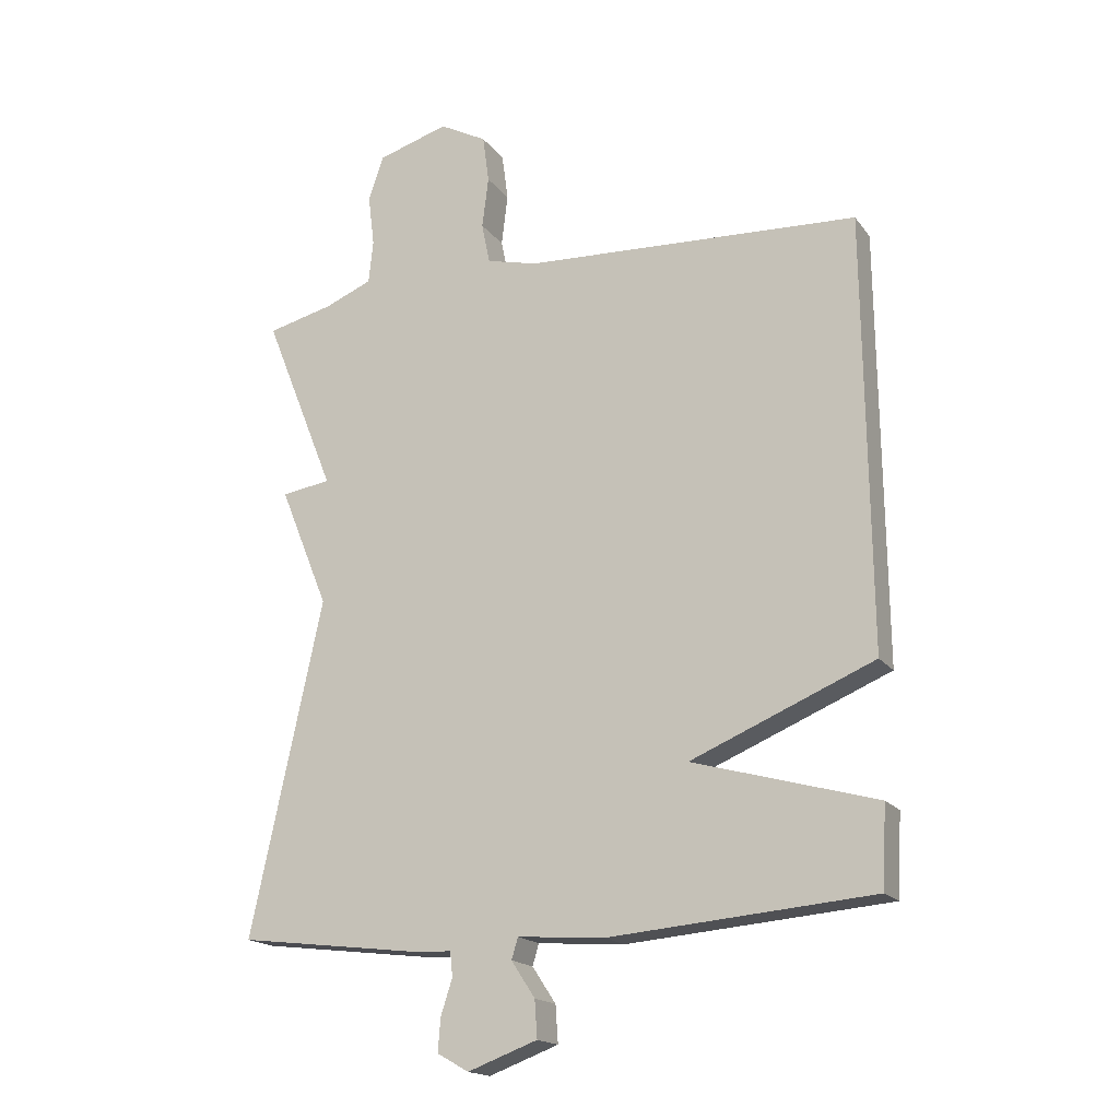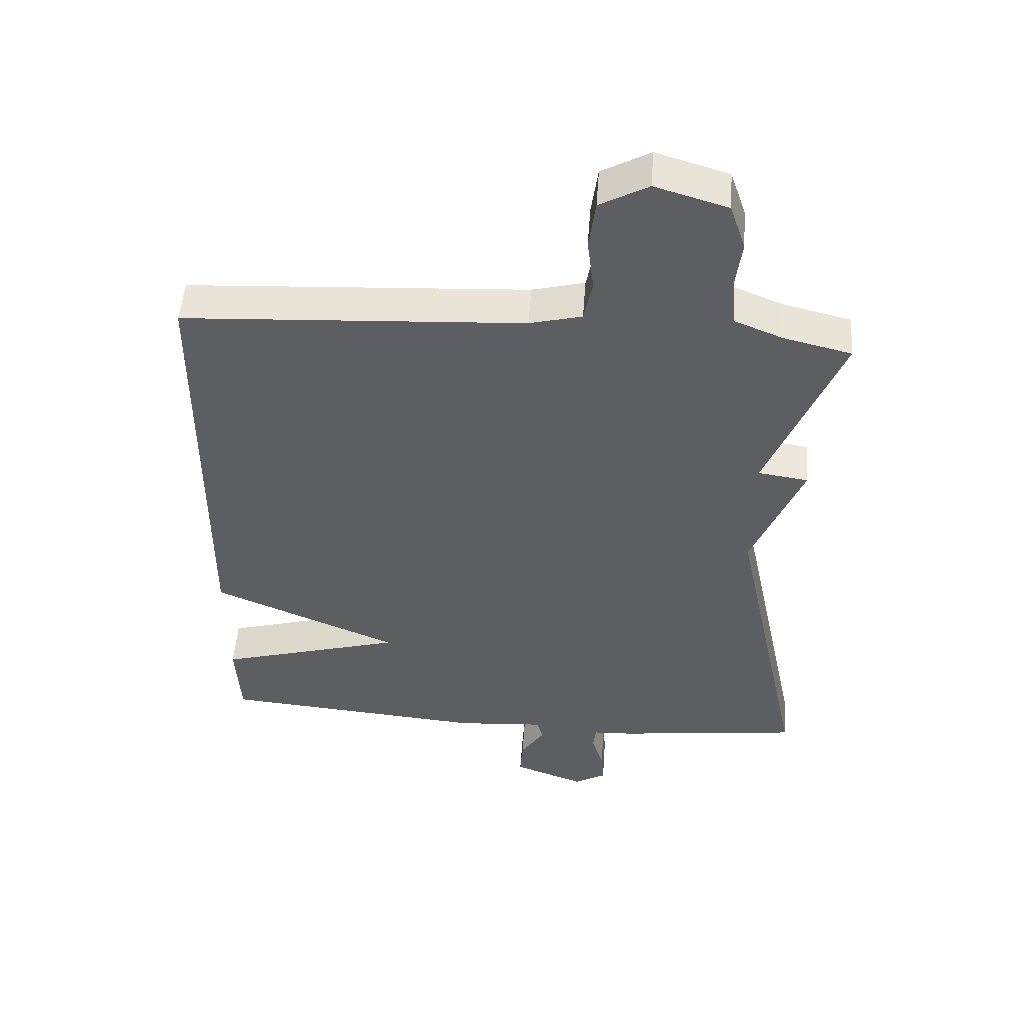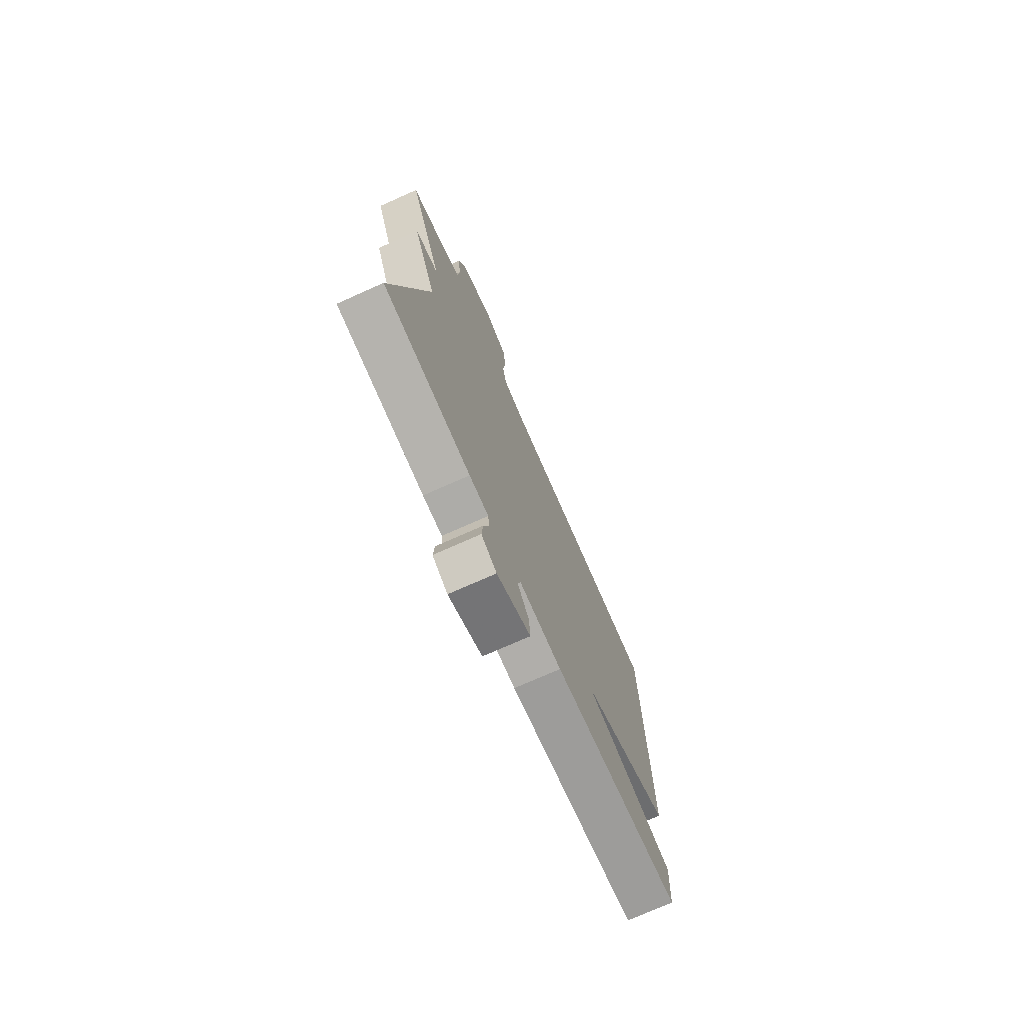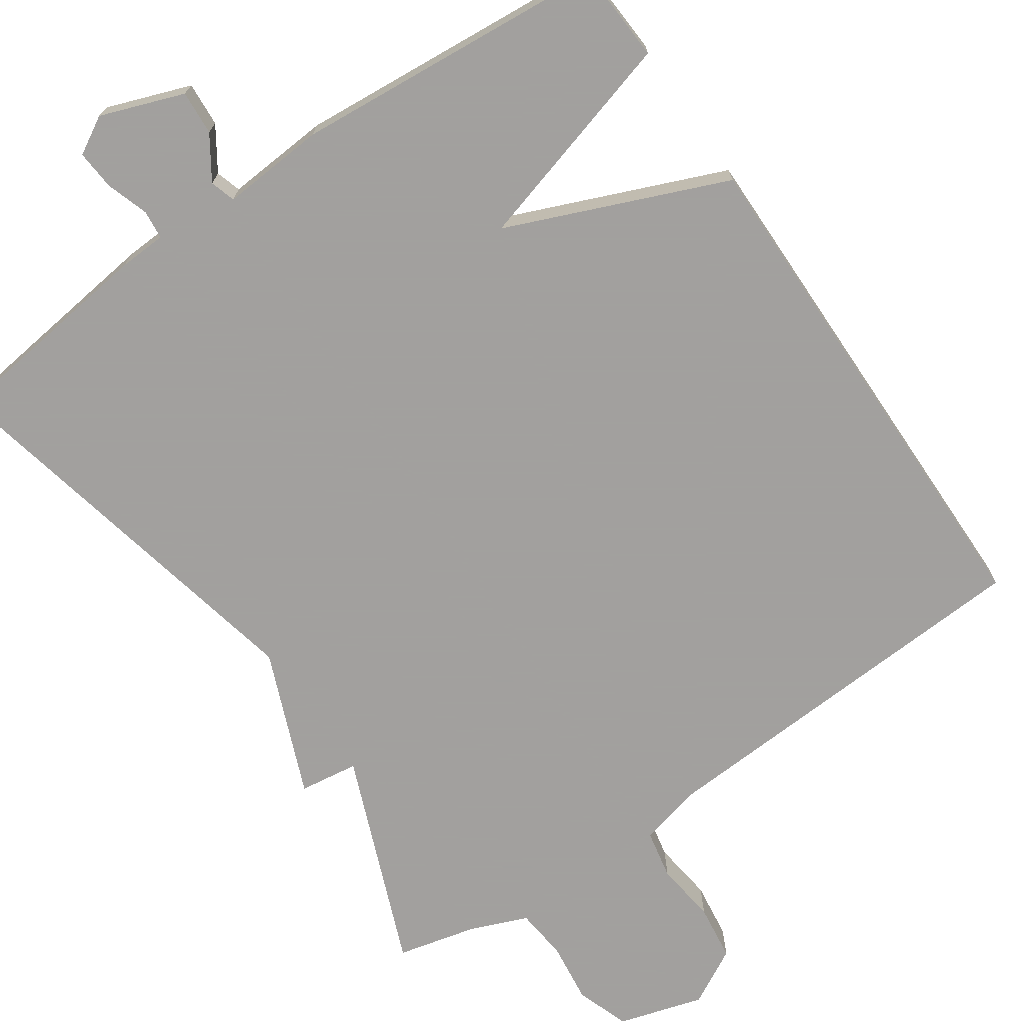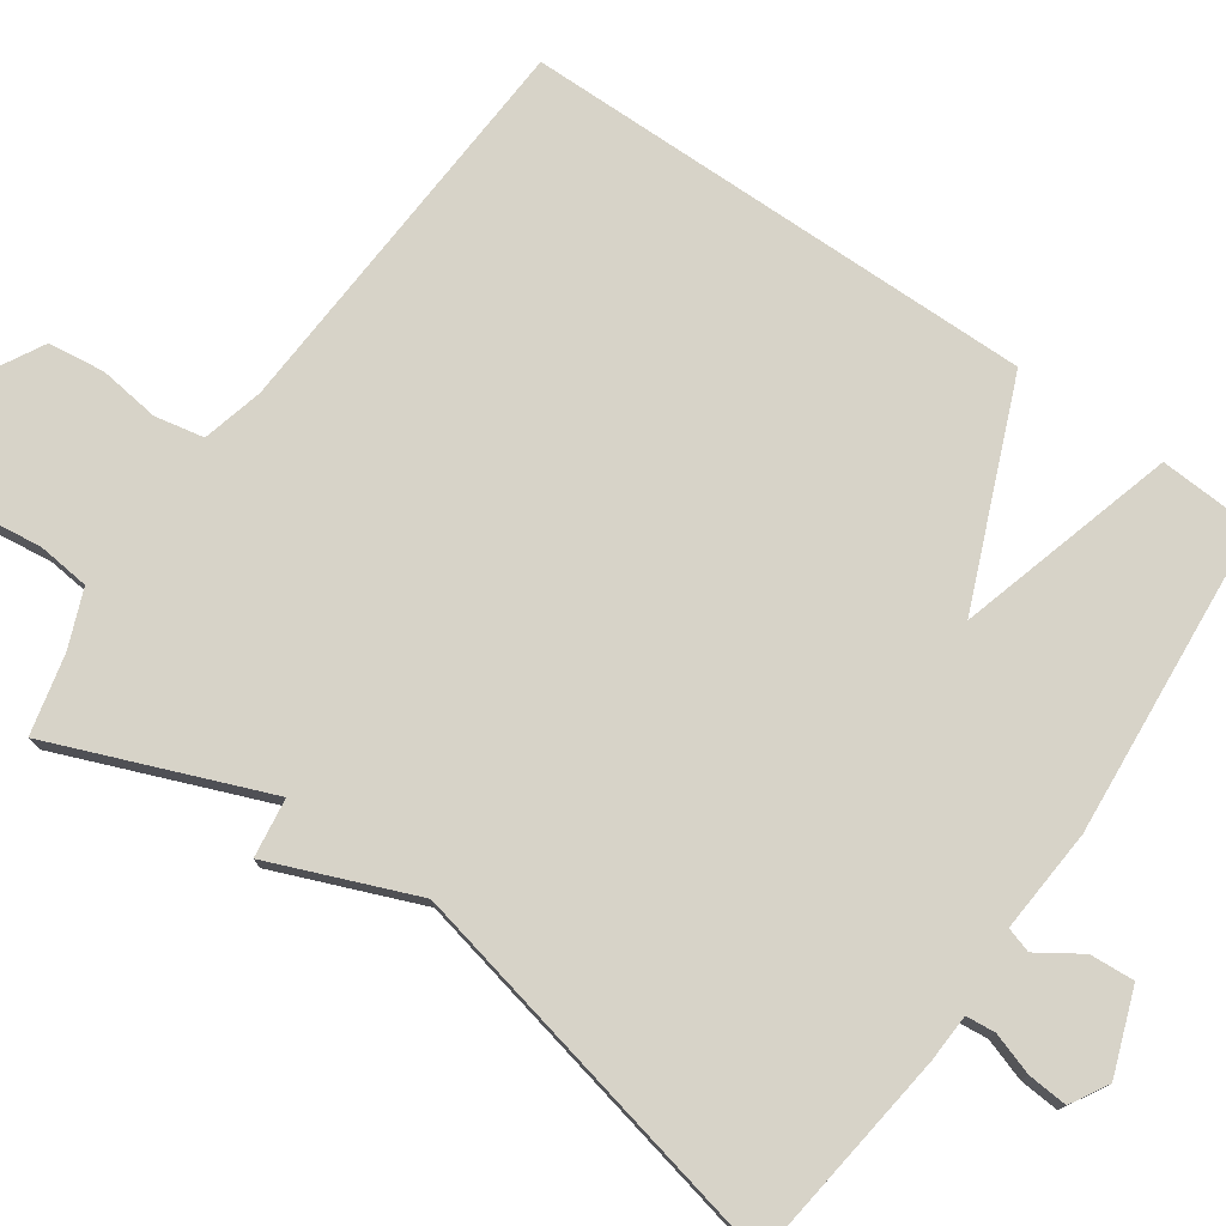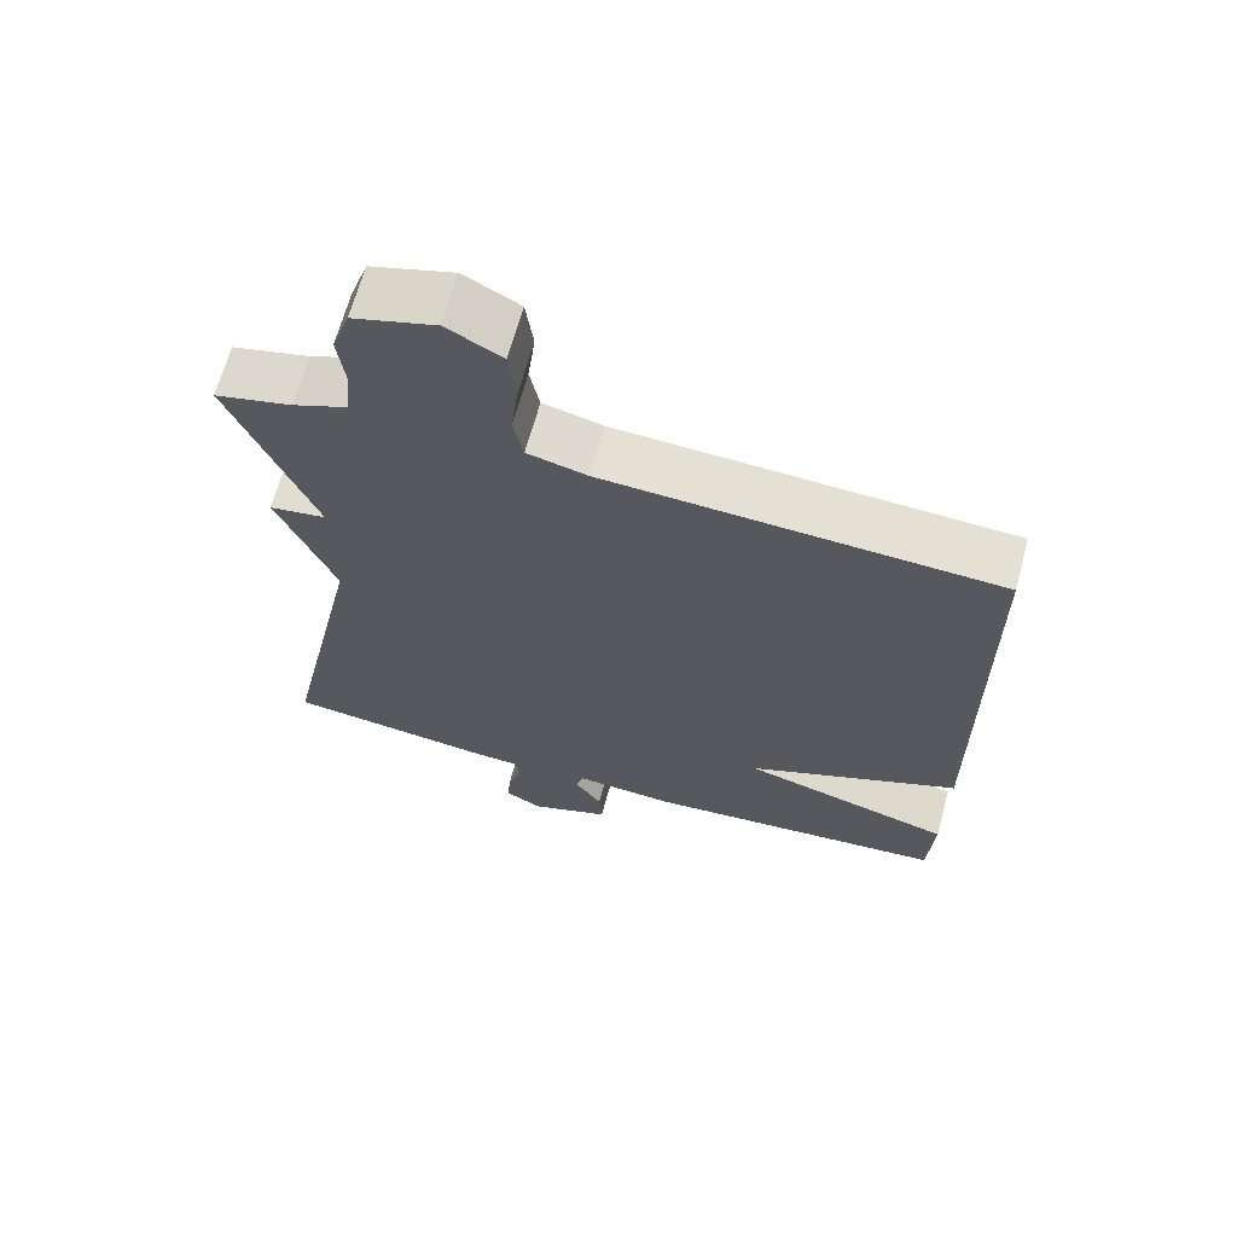
<metadata>
{"format":"obj","ext":"obj","renderer":"f3d","projection":"perspective","resolution":1024,"background":"white","views":[{"elev":-17.7,"azim":-155.1,"up":"+Z"},{"elev":50.5,"azim":4.2,"up":"+Z"},{"elev":-74.3,"azim":114.0,"up":"+Z"},{"elev":-71.9,"azim":-145.4,"up":"+Y"},{"elev":76.5,"azim":125.0,"up":"+Y"},{"elev":66.1,"azim":-164.8,"up":"+Z"}]}
</metadata>
<code>
v -0.5 0.07 0.5
v 0.023 0.07 0.528
v 0.103 0.07 0.548
v 0.116 0.07 0.612
v 0.106 0.07 0.692
v 0.116 0.07 0.766
v 0.19 0.07 0.806
v 0.301 0.07 0.773
v 0.325 0.07 0.703
v 0.315 0.07 0.623
v 0.322 0.07 0.555
v 0.396 0.07 0.525
v 0.5 0.07 0.5
v 0.388 0.07 0.221
v 0.465 0.07 0.21
v 0.388 0.07 0.021
v 0.5 0.07 -0.5
v 0.217 0.07 -0.535
v 0.155 0.07 -0.538
v 0.151 0.07 -0.576
v 0.169 0.07 -0.631
v 0.173 0.07 -0.683
v 0.124 0.07 -0.711
v 0.015 0.07 -0.671
v 0.019 0.07 -0.613
v 0.056 0.07 -0.557
v 0.046 0.07 -0.524
v -0.09 0.07 -0.534
v -0.5 0.07 -0.5
v -0.507 0.07 -0.374
v -0.221 0.07 -0.293
v -0.507 0.07 -0.174
v -0.5 0 0.5
v 0.023 0 0.528
v 0.103 0 0.548
v 0.116 0 0.612
v 0.106 0 0.692
v 0.116 0 0.766
v 0.19 0 0.806
v 0.301 0 0.773
v 0.325 0 0.703
v 0.315 0 0.623
v 0.322 0 0.555
v 0.396 0 0.525
v 0.5 0 0.5
v 0.388 0 0.221
v 0.465 0 0.21
v 0.388 0 0.021
v 0.5 0 -0.5
v 0.217 0 -0.535
v 0.155 0 -0.538
v 0.151 0 -0.576
v 0.169 0 -0.631
v 0.173 0 -0.683
v 0.124 0 -0.711
v 0.015 0 -0.671
v 0.019 0 -0.613
v 0.056 0 -0.557
v 0.046 0 -0.524
v -0.09 0 -0.534
v -0.5 0 -0.5
v -0.507 0 -0.374
v -0.221 0 -0.293
v -0.507 0 -0.174
f 31 32 1 2
f 29 30 31
f 28 29 31
f 27 28 31
f 27 31 2 3
f 26 27 3 4
f 24 25 26
f 23 24 26
f 22 23 26
f 21 22 26
f 20 21 26
f 19 20 26 4
f 18 19 4
f 17 18 4
f 16 17 4
f 14 15 16
f 5 6 7
f 4 5 7
f 16 4 7
f 14 16 7
f 12 13 14
f 11 12 14
f 11 14 7
f 10 11 7
f 7 8 9 10
f 34 33 64 63
f 63 62 61
f 63 61 60
f 63 60 59
f 35 34 63 59
f 36 35 59 58
f 58 57 56
f 58 56 55
f 58 55 54
f 58 54 53
f 58 53 52
f 36 58 52 51
f 36 51 50
f 36 50 49
f 36 49 48
f 48 47 46
f 39 38 37
f 39 37 36
f 39 36 48
f 39 48 46
f 46 45 44
f 46 44 43
f 39 46 43
f 39 43 42
f 42 41 40 39
f 1 33 34 2
f 2 34 35 3
f 3 35 36 4
f 4 36 37 5
f 5 37 38 6
f 6 38 39 7
f 7 39 40 8
f 8 40 41 9
f 9 41 42 10
f 10 42 43 11
f 11 43 44 12
f 12 44 45 13
f 13 45 46 14
f 14 46 47 15
f 15 47 48 16
f 16 48 49 17
f 17 49 50 18
f 18 50 51 19
f 19 51 52 20
f 20 52 53 21
f 21 53 54 22
f 22 54 55 23
f 23 55 56 24
f 24 56 57 25
f 25 57 58 26
f 26 58 59 27
f 27 59 60 28
f 28 60 61 29
f 29 61 62 30
f 30 62 63 31
f 31 63 64 32
f 32 64 33 1

</code>
